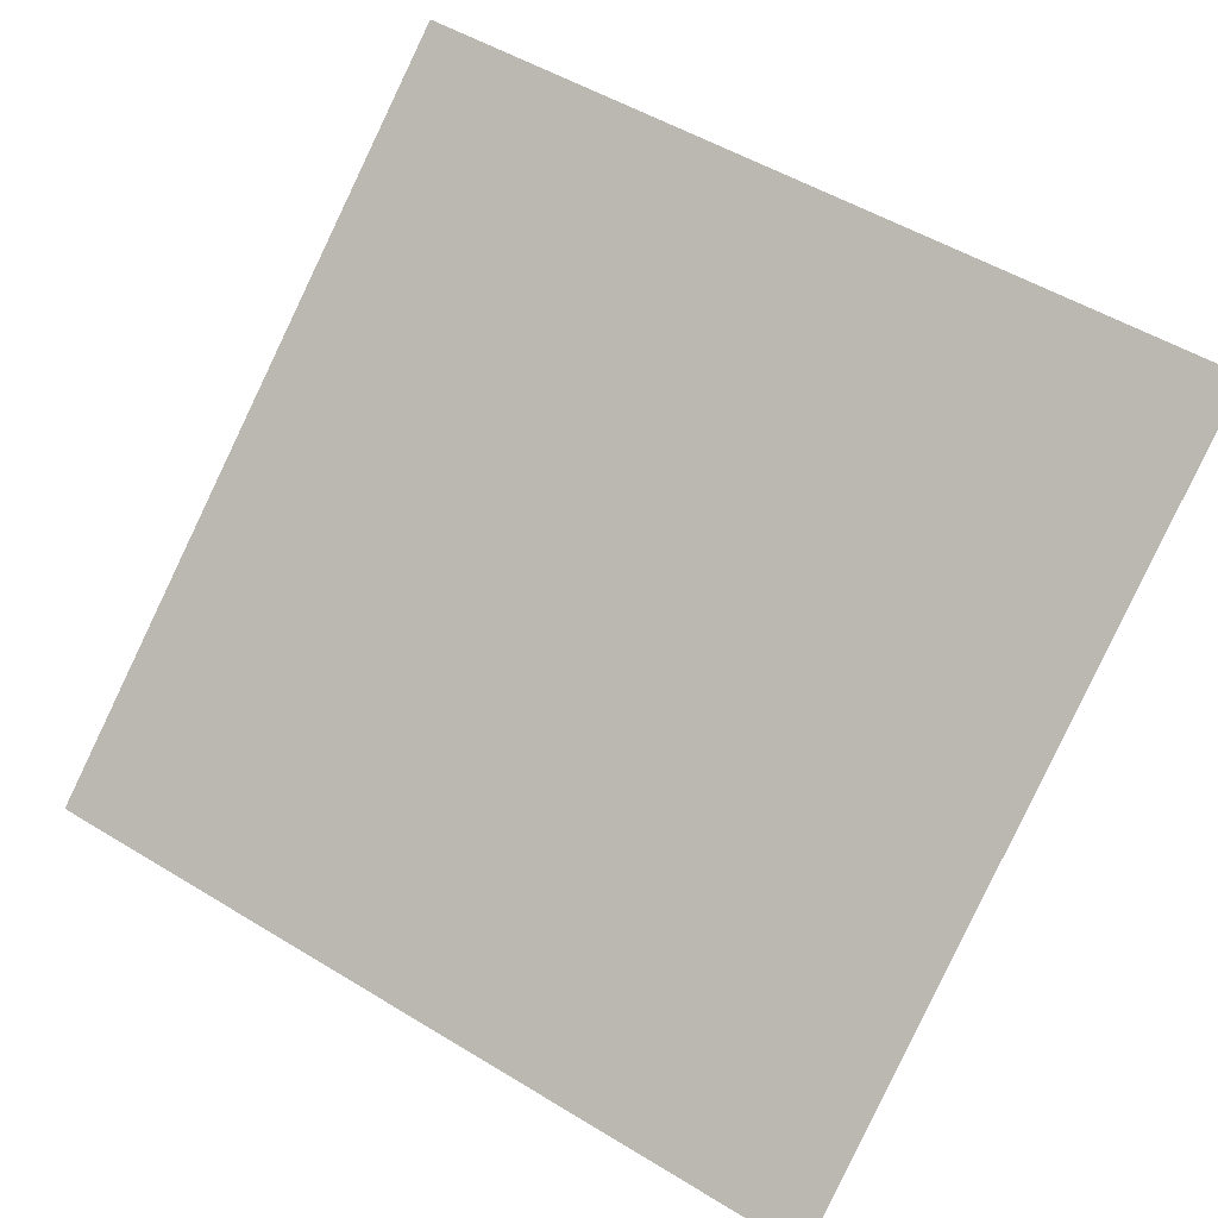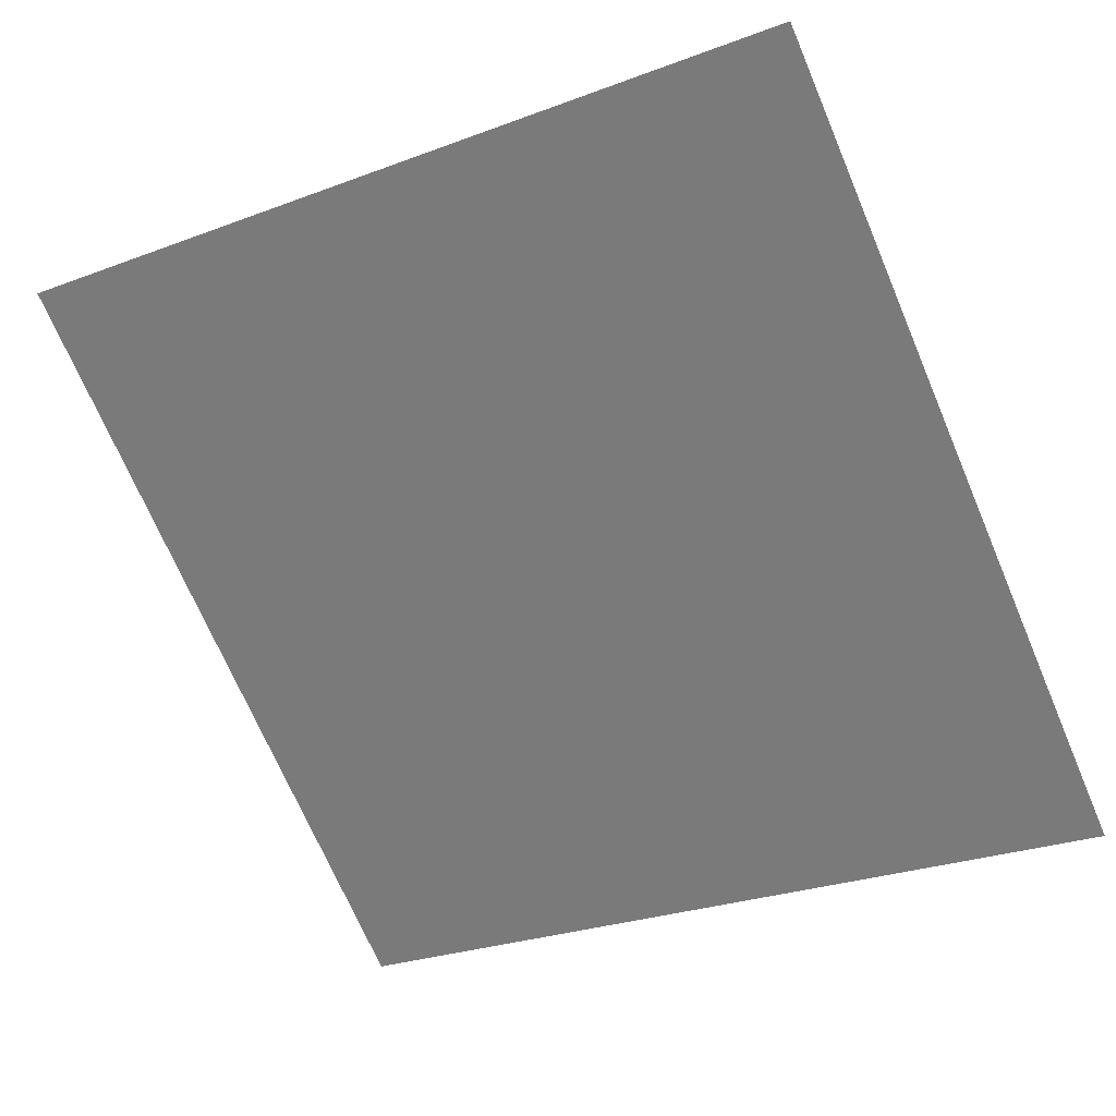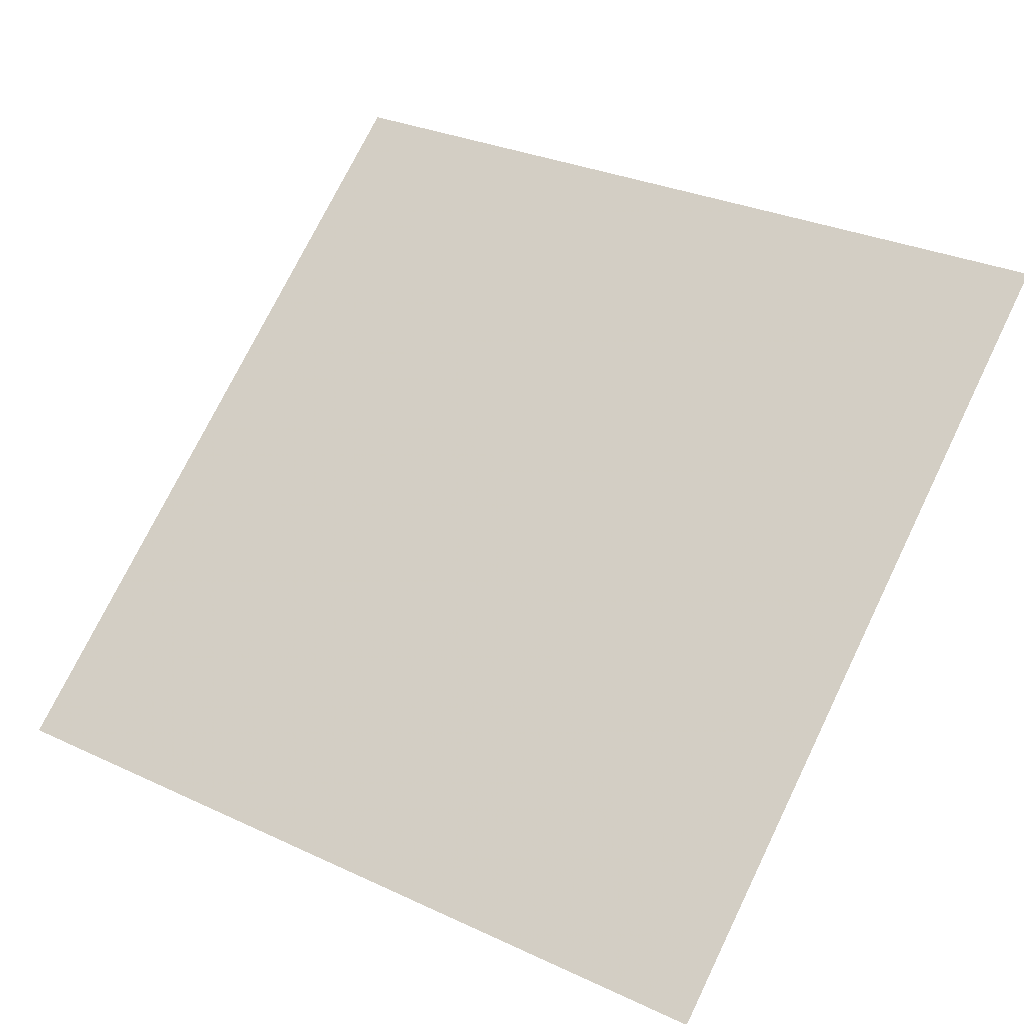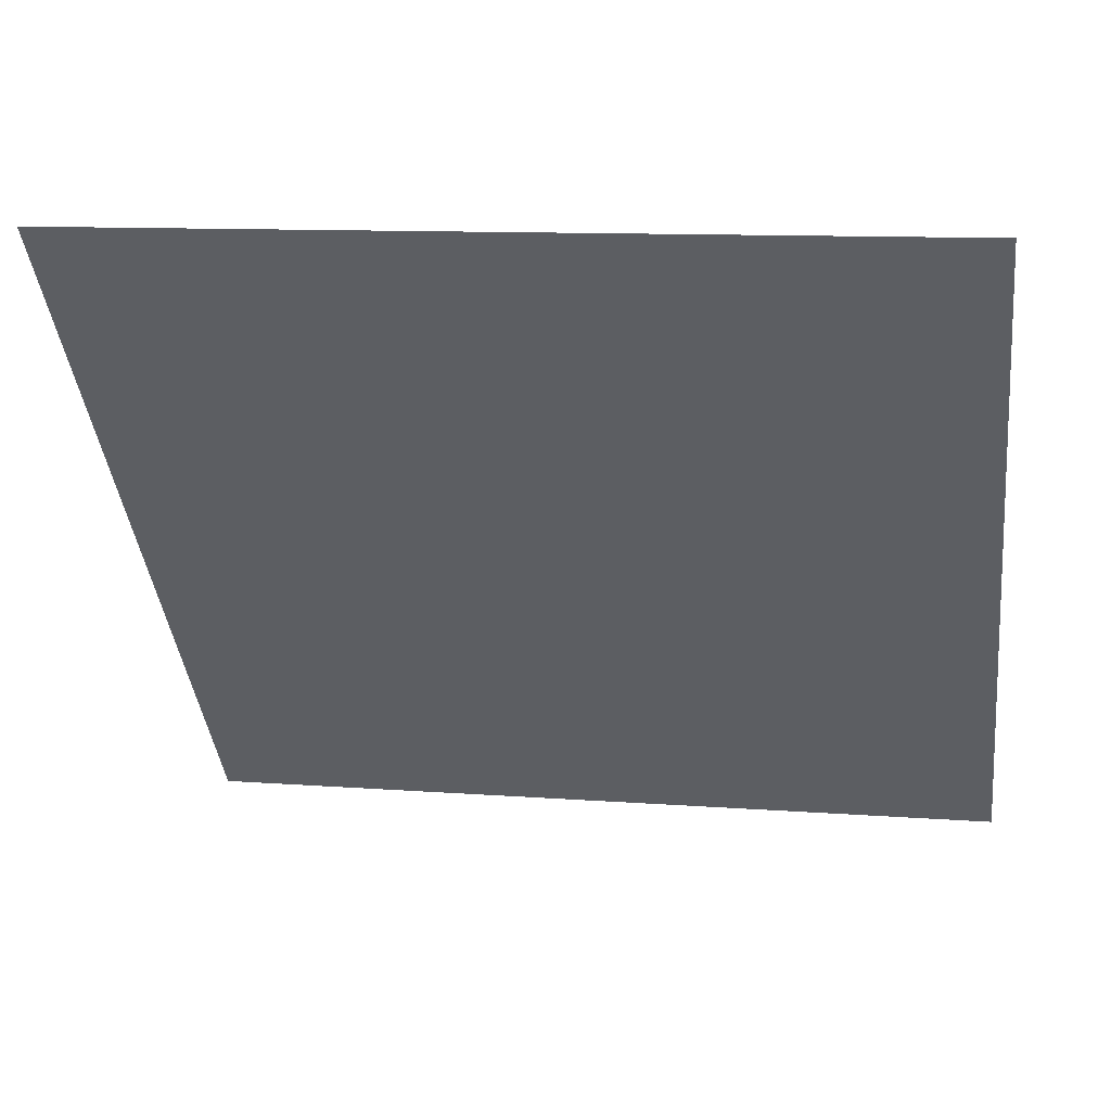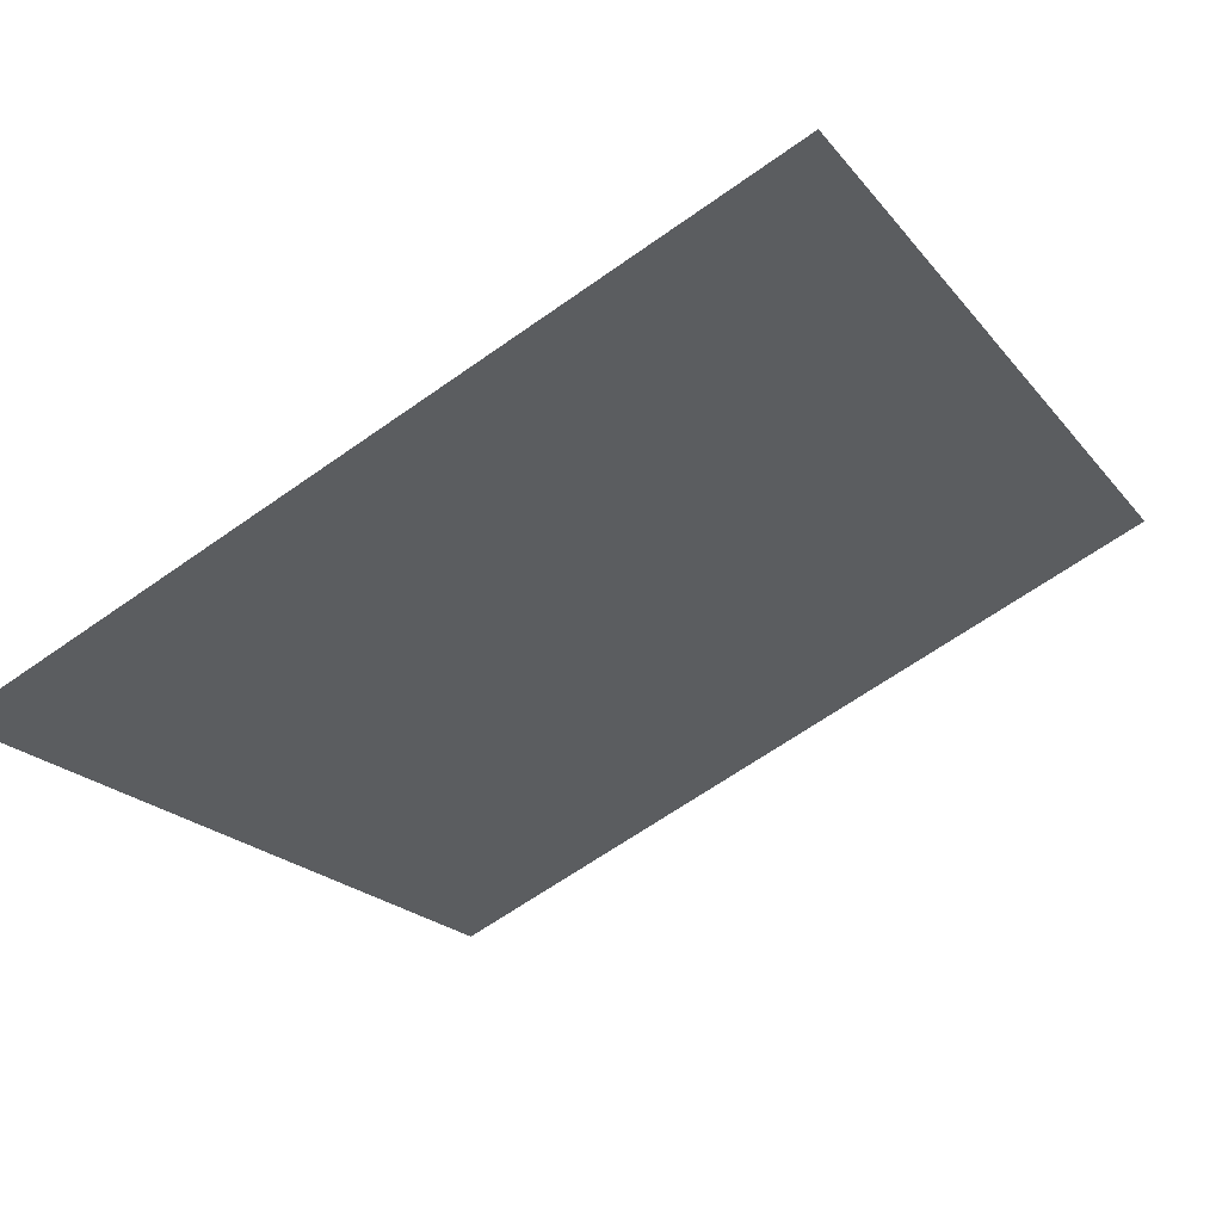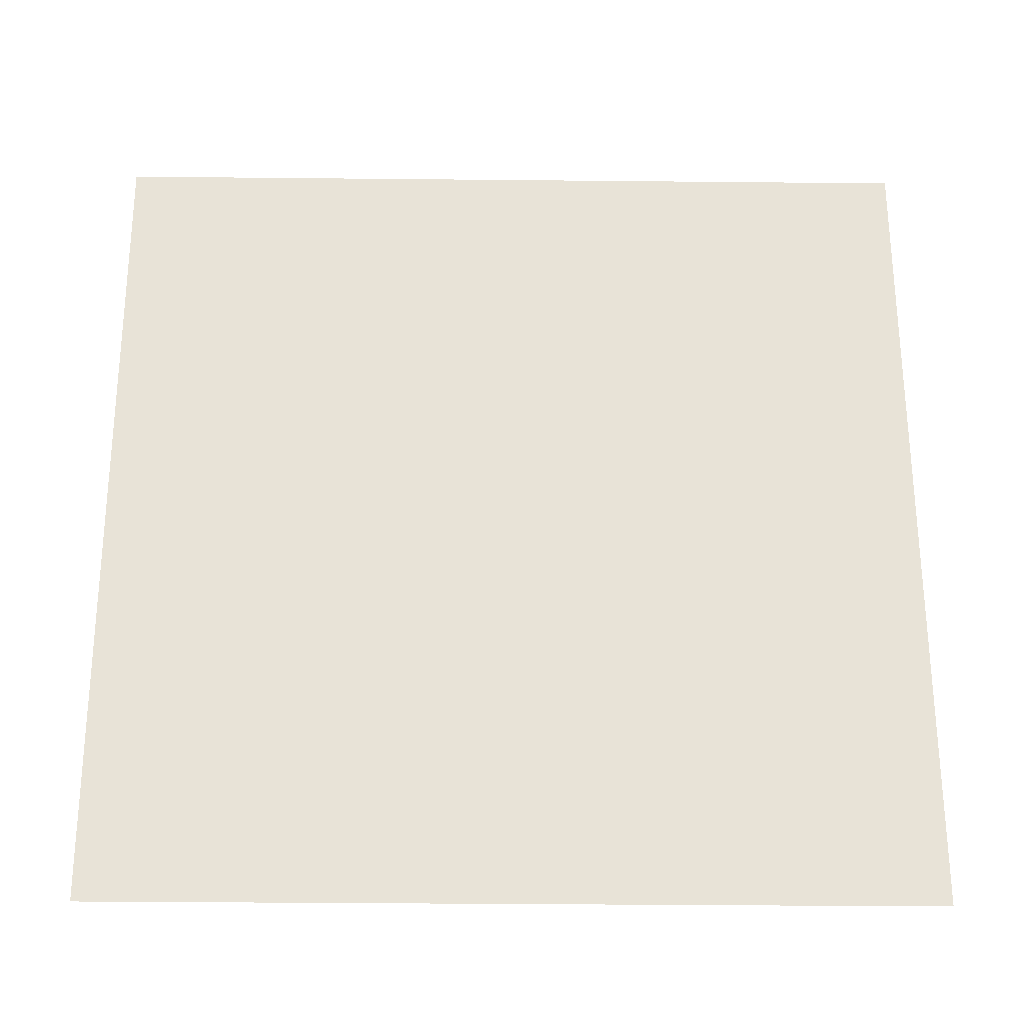
<metadata>
{"format":"obj","ext":"obj","renderer":"f3d","projection":"perspective","resolution":1024,"background":"white","views":[{"elev":54.3,"azim":-146.1,"up":"+Y"},{"elev":-29.7,"azim":30.6,"up":"+Y"},{"elev":32.6,"azim":-145.5,"up":"+Y"},{"elev":14.0,"azim":-170.9,"up":"+Z"},{"elev":-62.7,"azim":-144.1,"up":"+Y"},{"elev":9.3,"azim":-1.9,"up":"+Z"}]}
</metadata>
<code>
v 0.2392 0.6583 0.342
v 0.2326 0.6585 0.342
v 0.2327 0.6624 0.3473
v 0.2393 0.6623 0.3472
f 4 3 2 1

</code>
